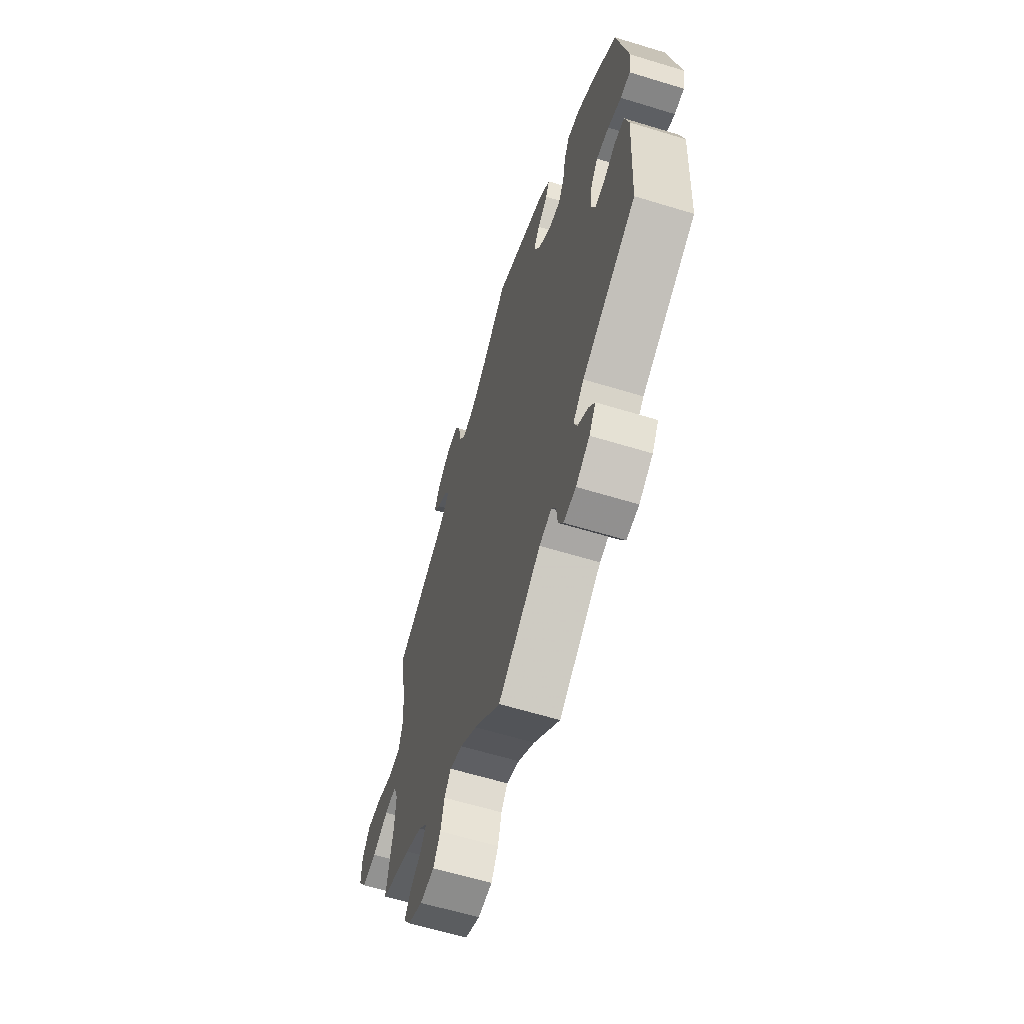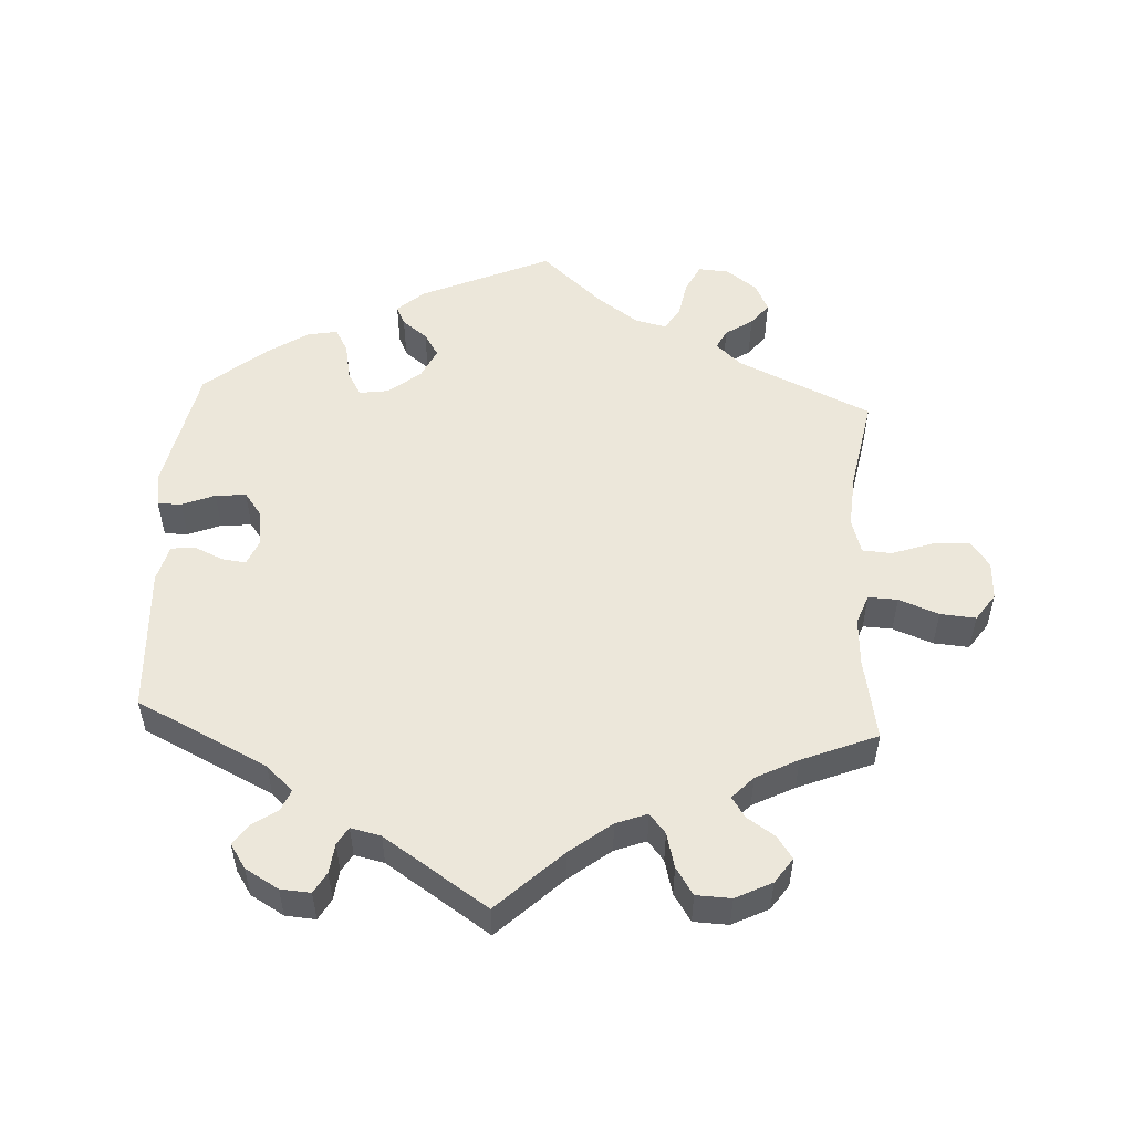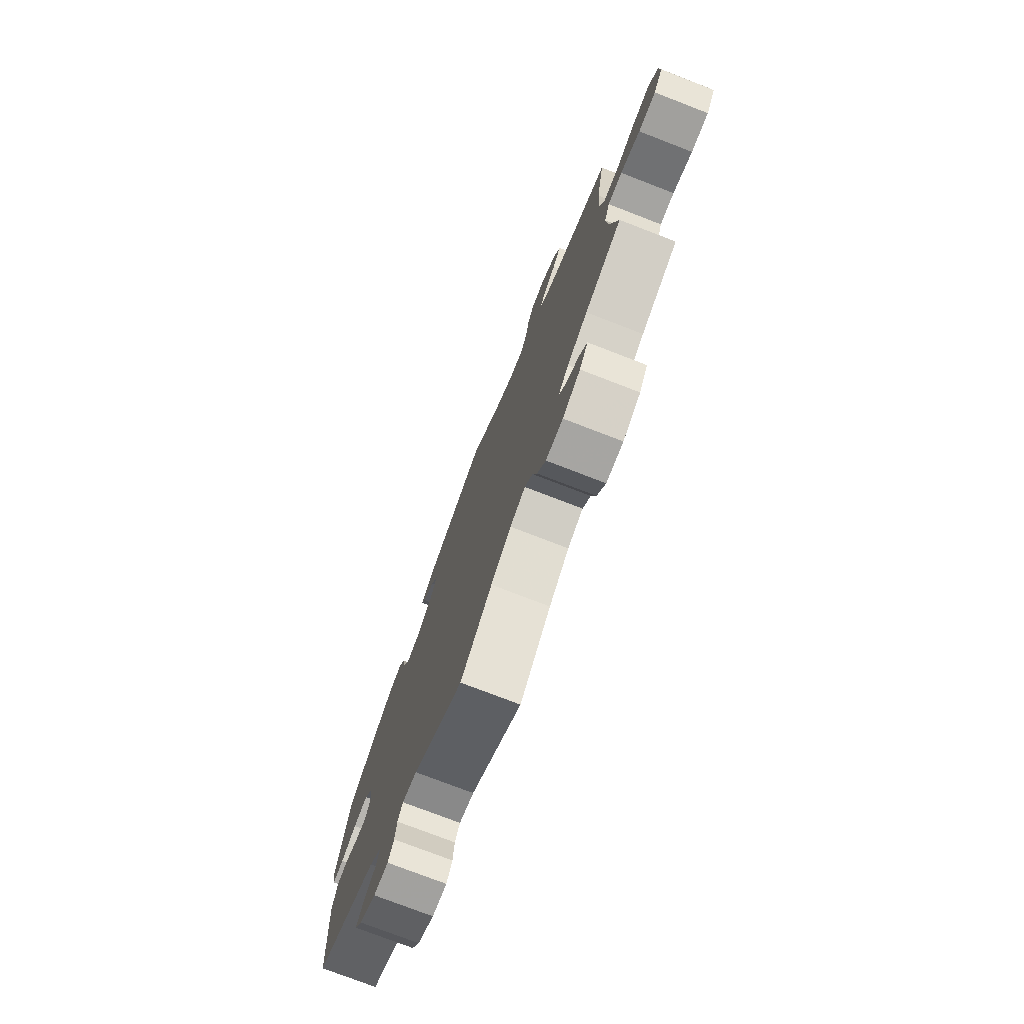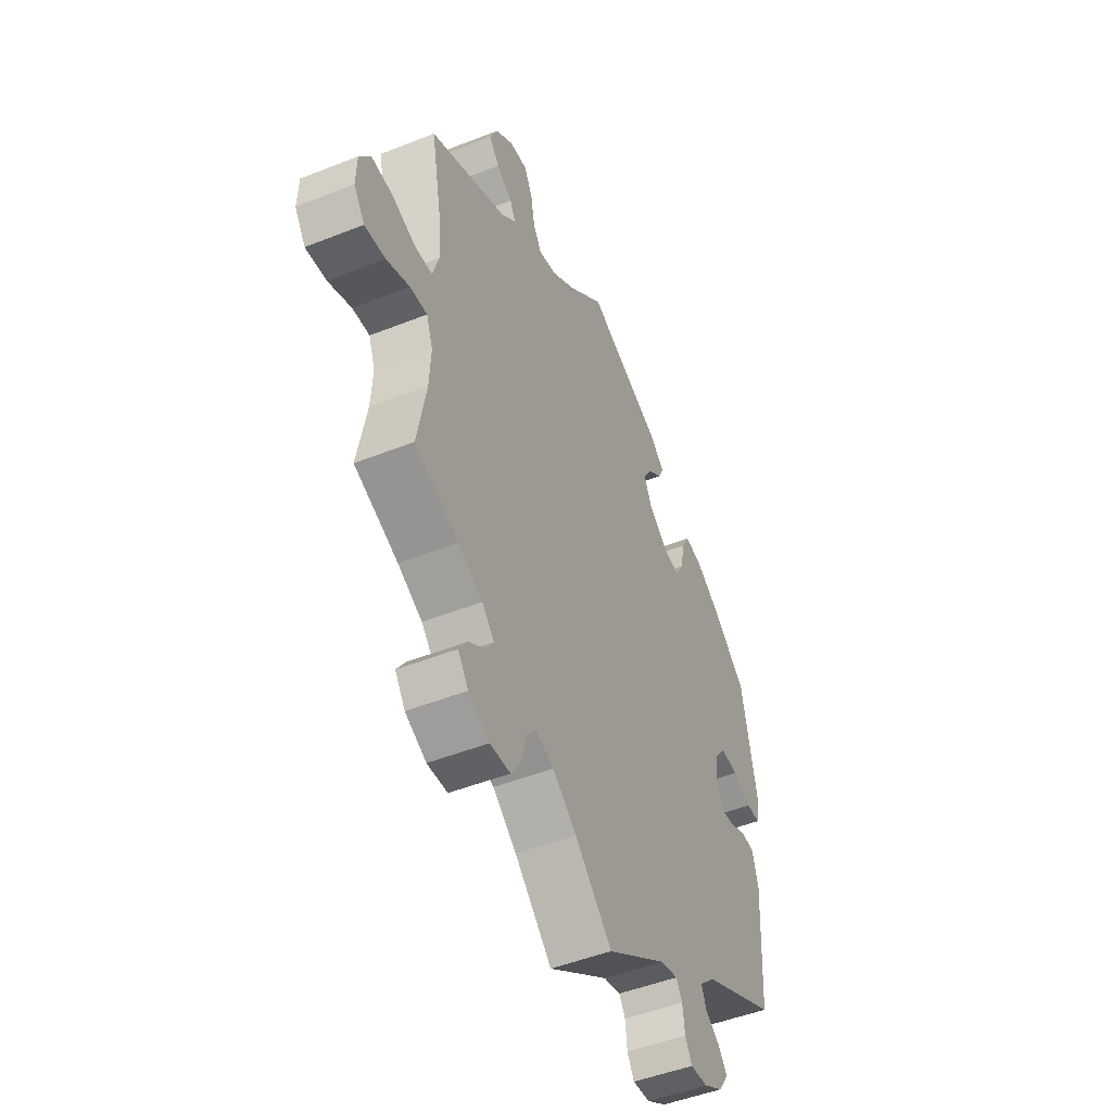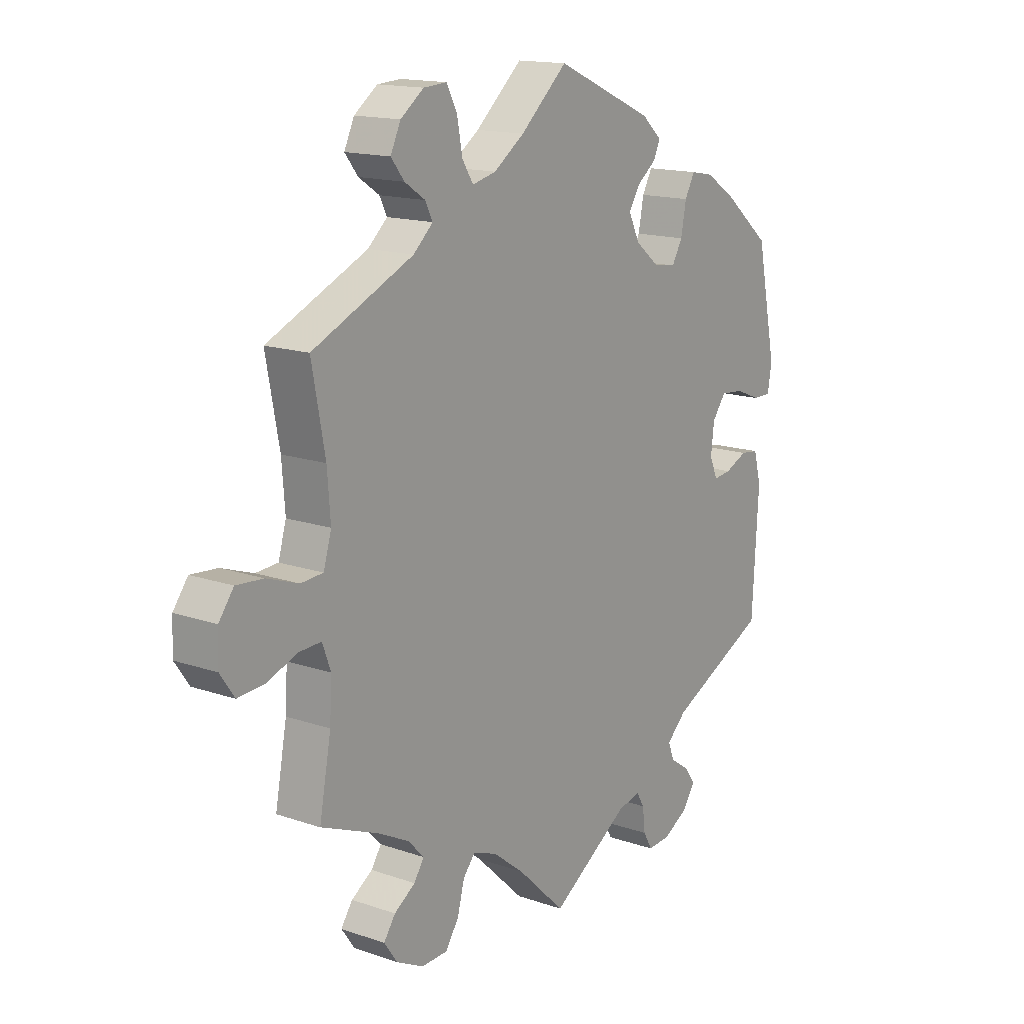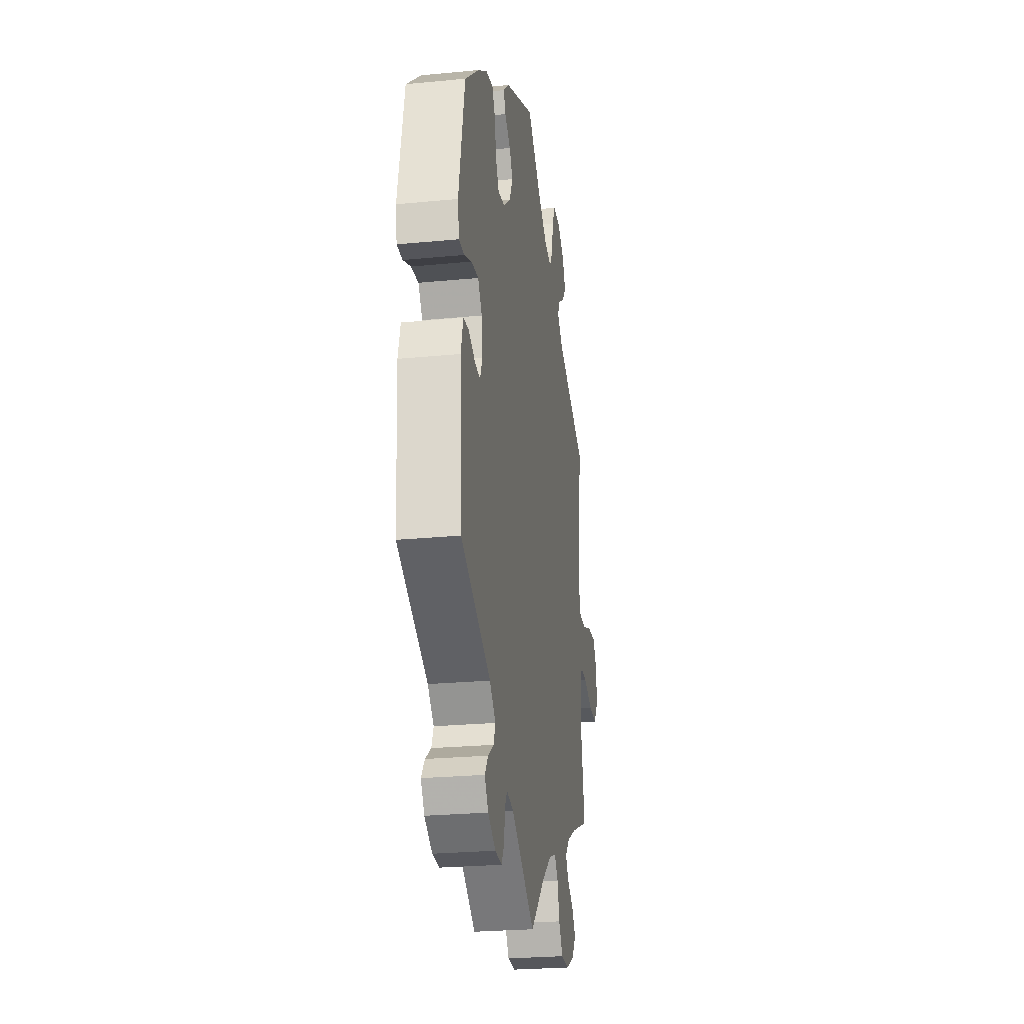
<metadata>
{"format":"obj","ext":"obj","renderer":"f3d","projection":"perspective","resolution":1024,"background":"white","views":[{"elev":-61.8,"azim":72.7,"up":"+Z"},{"elev":52.6,"azim":-176.9,"up":"+Y"},{"elev":-76.1,"azim":-111.1,"up":"+Z"},{"elev":-48.4,"azim":-66.1,"up":"+Z"},{"elev":15.3,"azim":-53.8,"up":"+Z"},{"elev":-24.9,"azim":99.0,"up":"+Z"}]}
</metadata>
<code>
v 0.538 0.07 0.103
v 0.53 0.07 0.056
v 0.496 0.07 0.056
v 0.449 0.07 0.075
v 0.405 0.07 0.079
v 0.379 0.07 0.044
v 0.373 0.07 -0.008
v 0.388 0.07 -0.044
v 0.422 0.07 -0.04
v 0.464 0.07 -0.021
v 0.498 0.07 -0.025
v 0.512 0.07 -0.078
v 0.5 0.07 -0.289
v 0.312 0.07 -0.381
v 0.274 0.07 -0.417
v 0.286 0.07 -0.447
v 0.322 0.07 -0.472
v 0.343 0.07 -0.501
v 0.32 0.07 -0.536
v 0.272 0.07 -0.564
v 0.229 0.07 -0.567
v 0.212 0.07 -0.537
v 0.207 0.07 -0.494
v 0.192 0.07 -0.469
v 0.149 0.07 -0.479
v 0 0.07 -0.578
v -0.092 0.07 -0.49
v -0.151 0.07 -0.444
v -0.196 0.07 -0.427
v -0.219 0.07 -0.455
v -0.232 0.07 -0.505
v -0.257 0.07 -0.544
v -0.307 0.07 -0.546
v -0.359 0.07 -0.52
v -0.384 0.07 -0.484
v -0.362 0.07 -0.452
v -0.322 0.07 -0.425
v -0.303 0.07 -0.396
v -0.333 0.07 -0.364
v -0.393 0.07 -0.333
v -0.501 0.07 -0.289
v -0.479 0.07 -0.17
v -0.475 0.07 -0.101
v -0.491 0.07 -0.058
v -0.533 0.07 -0.06
v -0.59 0.07 -0.082
v -0.641 0.07 -0.086
v -0.668 0.07 -0.047
v -0.666 0.07 0.009
v -0.638 0.07 0.047
v -0.587 0.07 0.043
v -0.527 0.07 0.022
v -0.485 0.07 0.025
v -0.47 0.07 0.076
v -0.476 0.07 0.155
v -0.501 0.07 0.289
v -0.31 0.07 0.376
v -0.273 0.07 0.41
v -0.287 0.07 0.438
v -0.326 0.07 0.464
v -0.351 0.07 0.496
v -0.332 0.07 0.537
v -0.288 0.07 0.57
v -0.244 0.07 0.573
v -0.224 0.07 0.534
v -0.214 0.07 0.48
v -0.193 0.07 0.446
v -0.148 0.07 0.457
v -0.09 0.07 0.498
v -0.001 0.07 0.578
v 0.185 0.07 0.496
v 0.223 0.07 0.462
v 0.21 0.07 0.434
v 0.174 0.07 0.406
v 0.153 0.07 0.372
v 0.174 0.07 0.328
v 0.22 0.07 0.291
v 0.262 0.07 0.285
v 0.282 0.07 0.32
v 0.292 0.07 0.373
v 0.311 0.07 0.408
v 0.354 0.07 0.4
v 0.412 0.07 0.362
v 0.5 0.07 0.289
v 0.538 0 0.103
v 0.53 0 0.056
v 0.496 0 0.056
v 0.449 0 0.075
v 0.405 0 0.079
v 0.379 0 0.044
v 0.373 0 -0.008
v 0.388 0 -0.044
v 0.422 0 -0.04
v 0.464 0 -0.021
v 0.498 0 -0.025
v 0.512 0 -0.078
v 0.5 0 -0.289
v 0.312 0 -0.381
v 0.274 0 -0.417
v 0.286 0 -0.447
v 0.322 0 -0.472
v 0.343 0 -0.501
v 0.32 0 -0.536
v 0.272 0 -0.564
v 0.229 0 -0.567
v 0.212 0 -0.537
v 0.207 0 -0.494
v 0.192 0 -0.469
v 0.149 0 -0.479
v 0 0 -0.578
v -0.092 0 -0.49
v -0.151 0 -0.444
v -0.196 0 -0.427
v -0.219 0 -0.455
v -0.232 0 -0.505
v -0.257 0 -0.544
v -0.307 0 -0.546
v -0.359 0 -0.52
v -0.384 0 -0.484
v -0.362 0 -0.452
v -0.322 0 -0.425
v -0.303 0 -0.396
v -0.333 0 -0.364
v -0.393 0 -0.333
v -0.501 0 -0.289
v -0.479 0 -0.17
v -0.475 0 -0.101
v -0.491 0 -0.058
v -0.533 0 -0.06
v -0.59 0 -0.082
v -0.641 0 -0.086
v -0.668 0 -0.047
v -0.666 0 0.009
v -0.638 0 0.047
v -0.587 0 0.043
v -0.527 0 0.022
v -0.485 0 0.025
v -0.47 0 0.076
v -0.476 0 0.155
v -0.501 0 0.289
v -0.31 0 0.376
v -0.273 0 0.41
v -0.287 0 0.438
v -0.326 0 0.464
v -0.351 0 0.496
v -0.332 0 0.537
v -0.288 0 0.57
v -0.244 0 0.573
v -0.224 0 0.534
v -0.214 0 0.48
v -0.193 0 0.446
v -0.148 0 0.457
v -0.09 0 0.498
v -0.001 0 0.578
v 0.185 0 0.496
v 0.223 0 0.462
v 0.21 0 0.434
v 0.174 0 0.406
v 0.153 0 0.372
v 0.174 0 0.328
v 0.22 0 0.291
v 0.262 0 0.285
v 0.282 0 0.32
v 0.292 0 0.373
v 0.311 0 0.408
v 0.354 0 0.4
v 0.412 0 0.362
v 0.5 0 0.289
f 79 80 81 82
f 78 79 82 83
f 71 72 73 74
f 69 70 71 74
f 68 69 74 75
f 67 68 75 76
f 63 64 65 66
f 63 66 67
f 62 63 67
f 59 60 61 62
f 58 59 62 67
f 57 58 67 76
f 55 56 57 76
f 49 50 51 52
f 49 52 53
f 48 49 53
f 45 46 47 48
f 44 45 48 53
f 43 44 53 54
f 40 41 42
f 39 40 42 43
f 38 39 43 54
f 34 35 36 37
f 34 37 38
f 33 34 38
f 30 31 32 33
f 29 30 33 38
f 25 26 27
f 24 25 27 28
f 20 21 22 23
f 20 23 24
f 19 20 24
f 16 17 18 19
f 15 16 19 24
f 14 15 24 28
f 9 10 11 12
f 8 9 12 13
f 1 2 3 4
f 1 4 5
f 78 83 84 1
f 54 55 76 77
f 29 38 54 77
f 8 13 14 28
f 7 8 28 29
f 6 7 29 77
f 77 78 1 5
f 5 6 77
f 166 165 164 163
f 167 166 163 162
f 158 157 156 155
f 158 155 154 153
f 159 158 153 152
f 160 159 152 151
f 150 149 148 147
f 151 150 147
f 151 147 146
f 146 145 144 143
f 151 146 143 142
f 160 151 142 141
f 160 141 140 139
f 136 135 134 133
f 137 136 133
f 137 133 132
f 132 131 130 129
f 137 132 129 128
f 138 137 128 127
f 126 125 124
f 127 126 124 123
f 138 127 123 122
f 121 120 119 118
f 122 121 118
f 122 118 117
f 117 116 115 114
f 122 117 114 113
f 111 110 109
f 112 111 109 108
f 107 106 105 104
f 108 107 104
f 108 104 103
f 103 102 101 100
f 108 103 100 99
f 112 108 99 98
f 96 95 94 93
f 97 96 93 92
f 88 87 86 85
f 89 88 85
f 85 168 167 162
f 161 160 139 138
f 161 138 122 113
f 112 98 97 92
f 113 112 92 91
f 161 113 91 90
f 89 85 162 161
f 161 90 89
f 1 85 86 2
f 2 86 87 3
f 3 87 88 4
f 4 88 89 5
f 5 89 90 6
f 6 90 91 7
f 7 91 92 8
f 8 92 93 9
f 9 93 94 10
f 10 94 95 11
f 11 95 96 12
f 12 96 97 13
f 13 97 98 14
f 14 98 99 15
f 15 99 100 16
f 16 100 101 17
f 17 101 102 18
f 18 102 103 19
f 19 103 104 20
f 20 104 105 21
f 21 105 106 22
f 22 106 107 23
f 23 107 108 24
f 24 108 109 25
f 25 109 110 26
f 26 110 111 27
f 27 111 112 28
f 28 112 113 29
f 29 113 114 30
f 30 114 115 31
f 31 115 116 32
f 32 116 117 33
f 33 117 118 34
f 34 118 119 35
f 35 119 120 36
f 36 120 121 37
f 37 121 122 38
f 38 122 123 39
f 39 123 124 40
f 40 124 125 41
f 41 125 126 42
f 42 126 127 43
f 43 127 128 44
f 44 128 129 45
f 45 129 130 46
f 46 130 131 47
f 47 131 132 48
f 48 132 133 49
f 49 133 134 50
f 50 134 135 51
f 51 135 136 52
f 52 136 137 53
f 53 137 138 54
f 54 138 139 55
f 55 139 140 56
f 56 140 141 57
f 57 141 142 58
f 58 142 143 59
f 59 143 144 60
f 60 144 145 61
f 61 145 146 62
f 62 146 147 63
f 63 147 148 64
f 64 148 149 65
f 65 149 150 66
f 66 150 151 67
f 67 151 152 68
f 68 152 153 69
f 69 153 154 70
f 70 154 155 71
f 71 155 156 72
f 72 156 157 73
f 73 157 158 74
f 74 158 159 75
f 75 159 160 76
f 76 160 161 77
f 77 161 162 78
f 78 162 163 79
f 79 163 164 80
f 80 164 165 81
f 81 165 166 82
f 82 166 167 83
f 83 167 168 84
f 84 168 85 1

</code>
